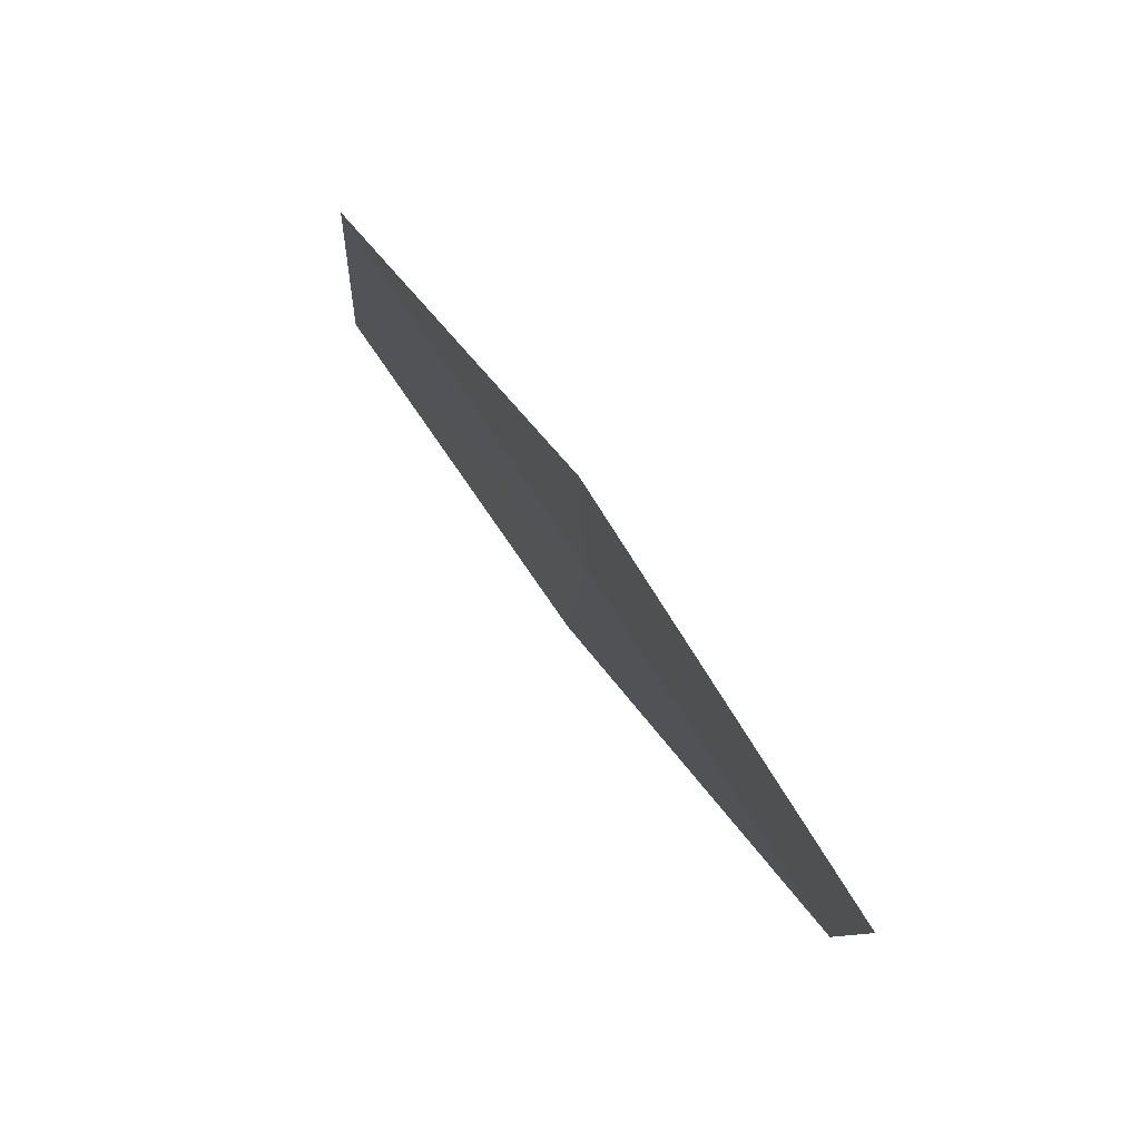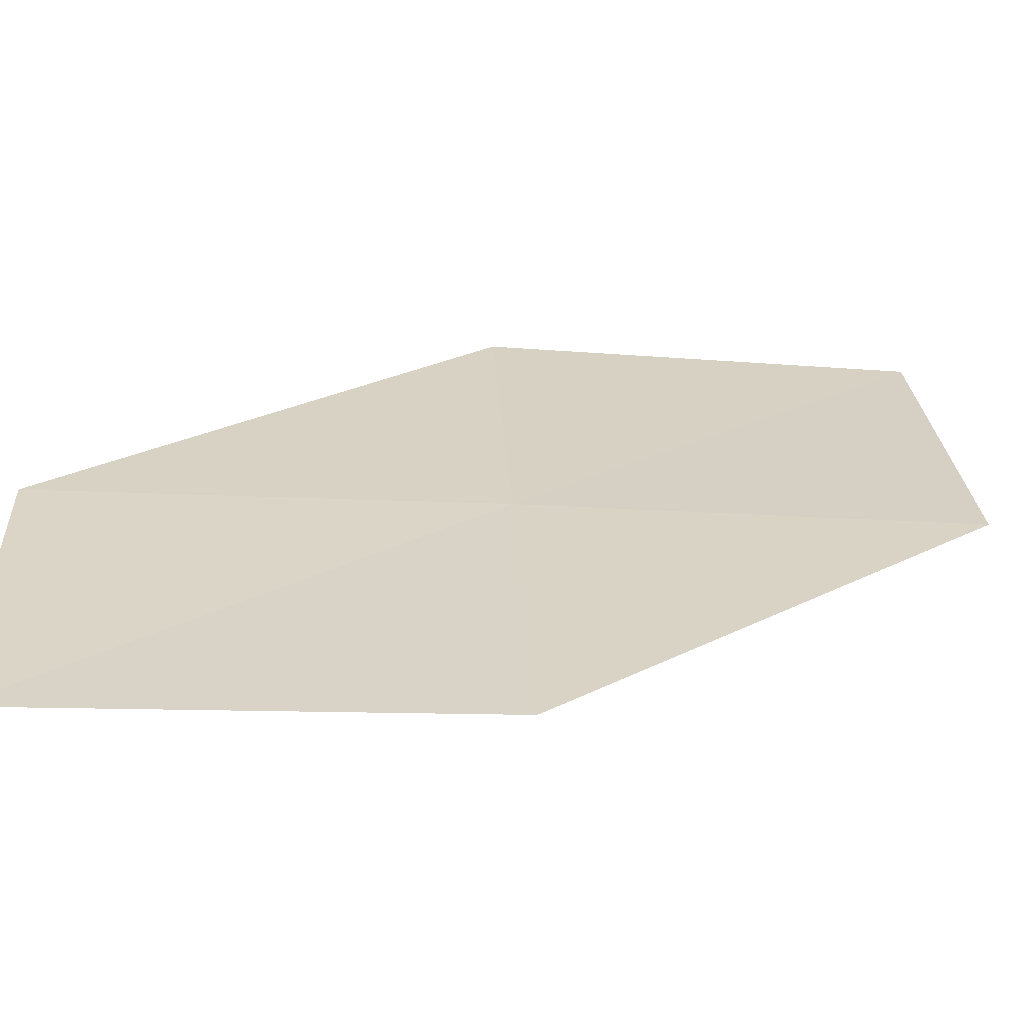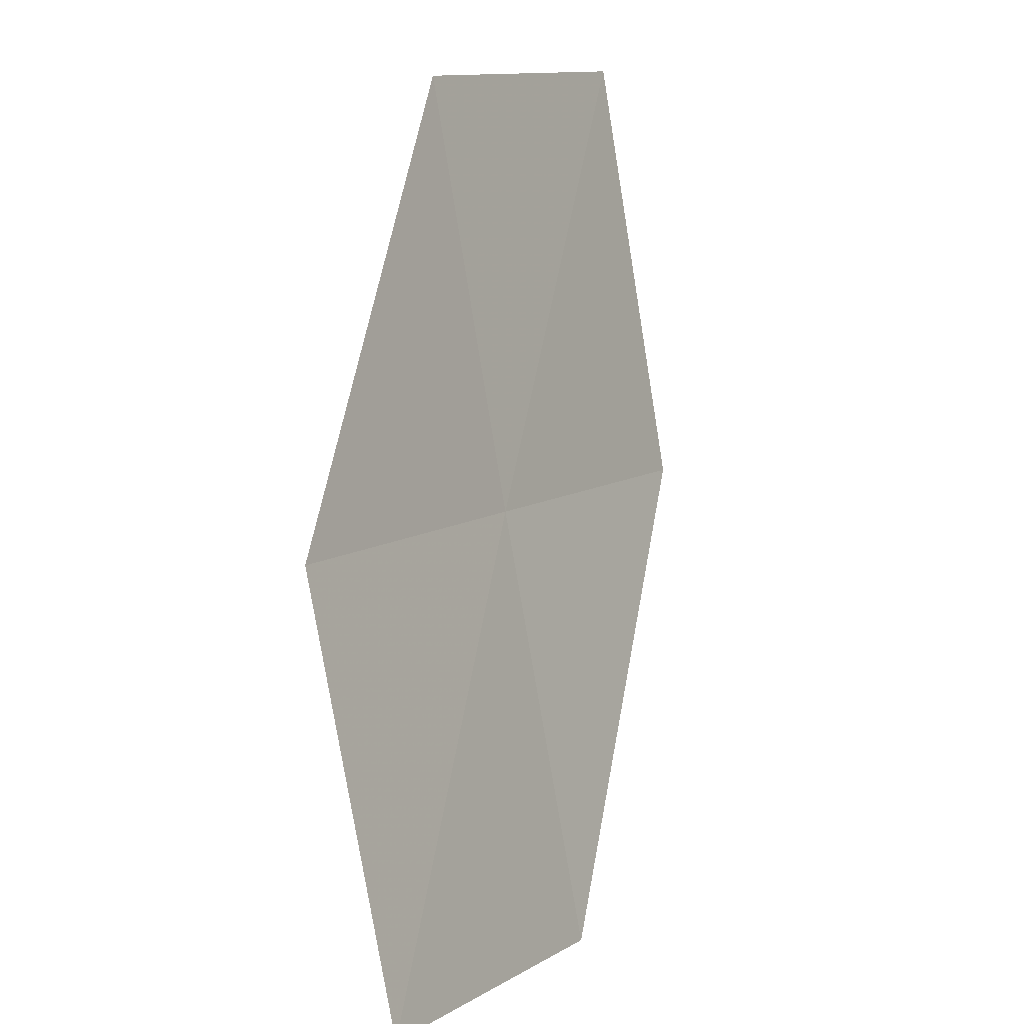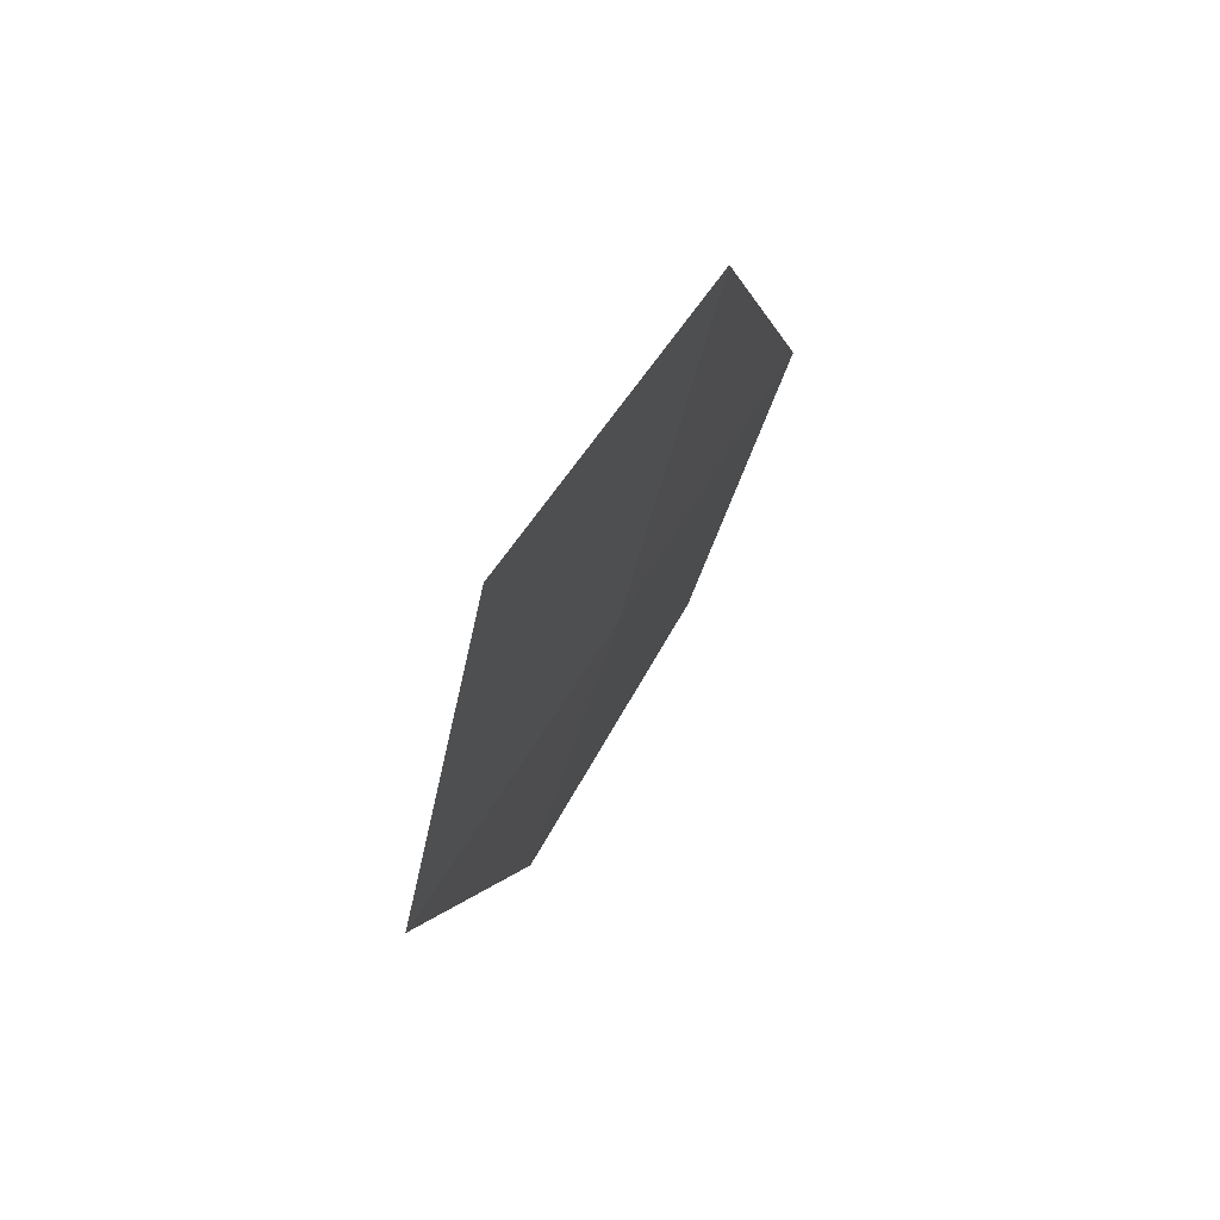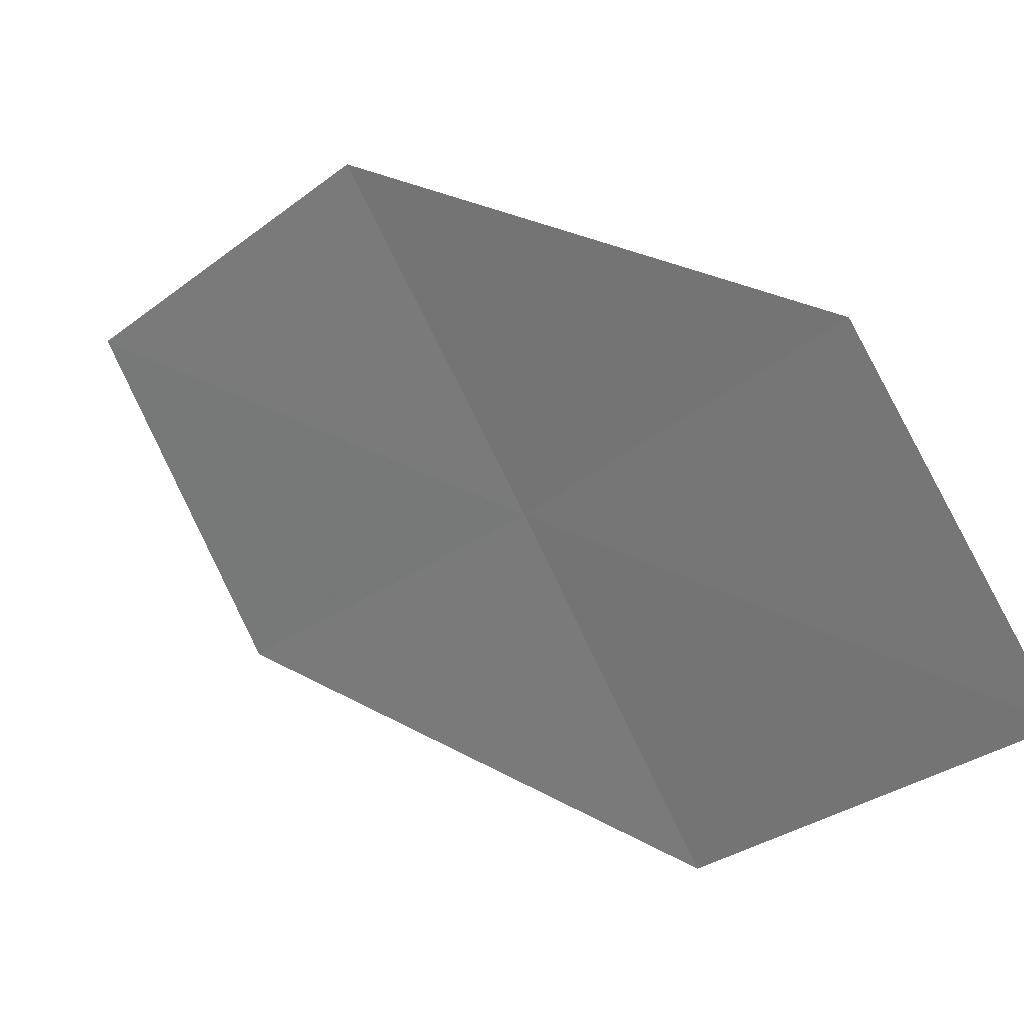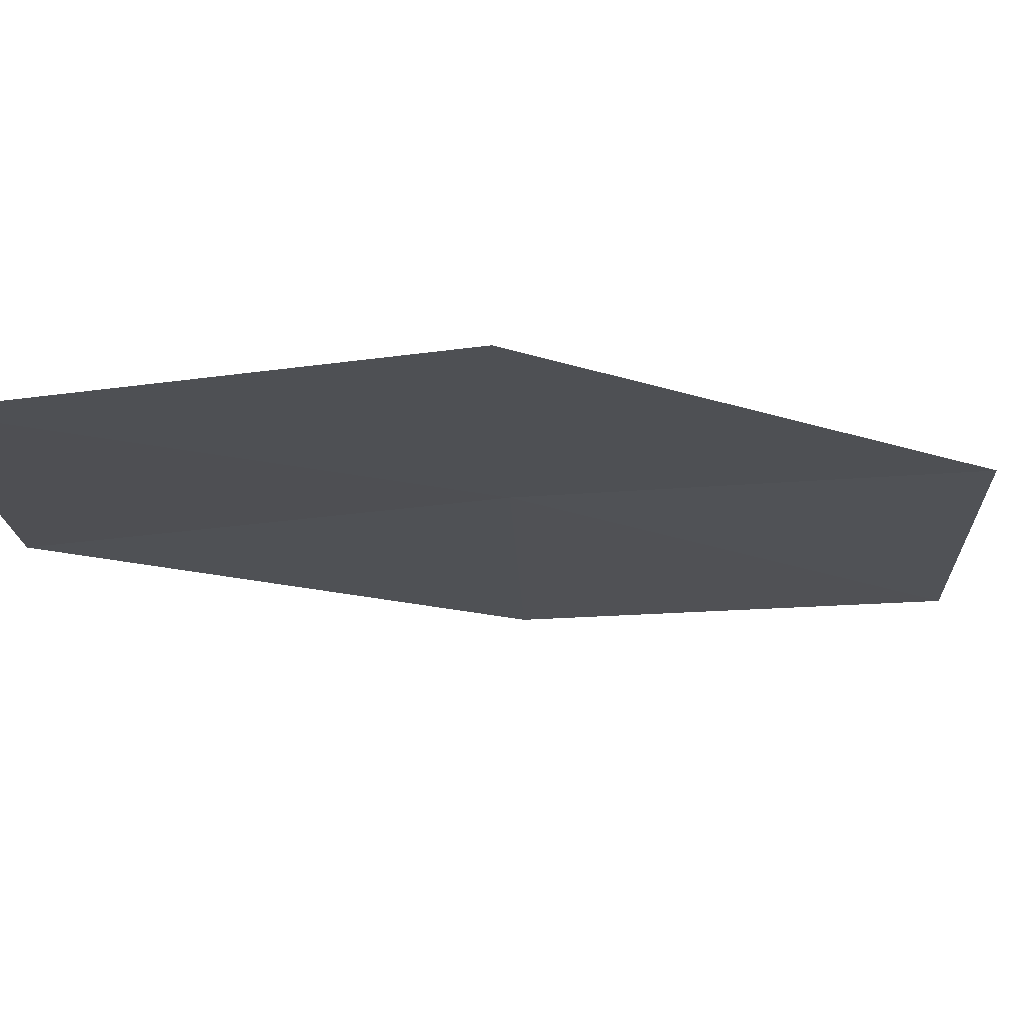
<metadata>
{"format":"obj","ext":"obj","renderer":"f3d","projection":"perspective","resolution":1024,"background":"white","views":[{"elev":-8.1,"azim":-158.3,"up":"+Z"},{"elev":-29.0,"azim":-73.0,"up":"+Z"},{"elev":23.1,"azim":62.1,"up":"+Y"},{"elev":35.5,"azim":-120.6,"up":"+Y"},{"elev":-25.6,"azim":165.8,"up":"+Z"},{"elev":-76.0,"azim":-63.2,"up":"+Z"}]}
</metadata>
<code>
v -19.23 -8.056 22.85
v -20.24 -7.006 21.94
v -19.7 -6.819 22.85
v -19.77 -8.281 21.96
v -18.7 -9.267 22.87
v -18.67 -7.821 23.74
v -18.14 -8.992 23.75
f 1 3 2
f 1 2 4
f 1 4 5
f 1 6 3
f 1 7 6
f 1 5 7

</code>
